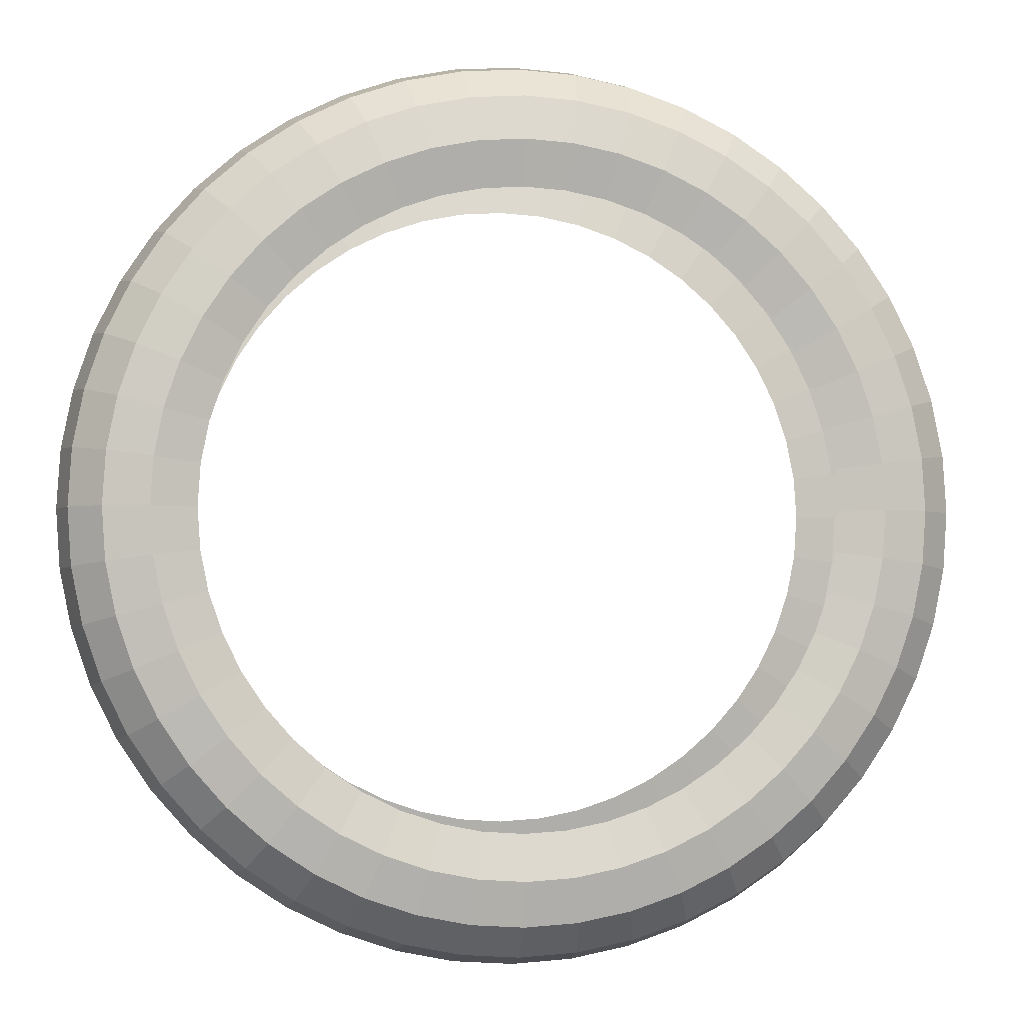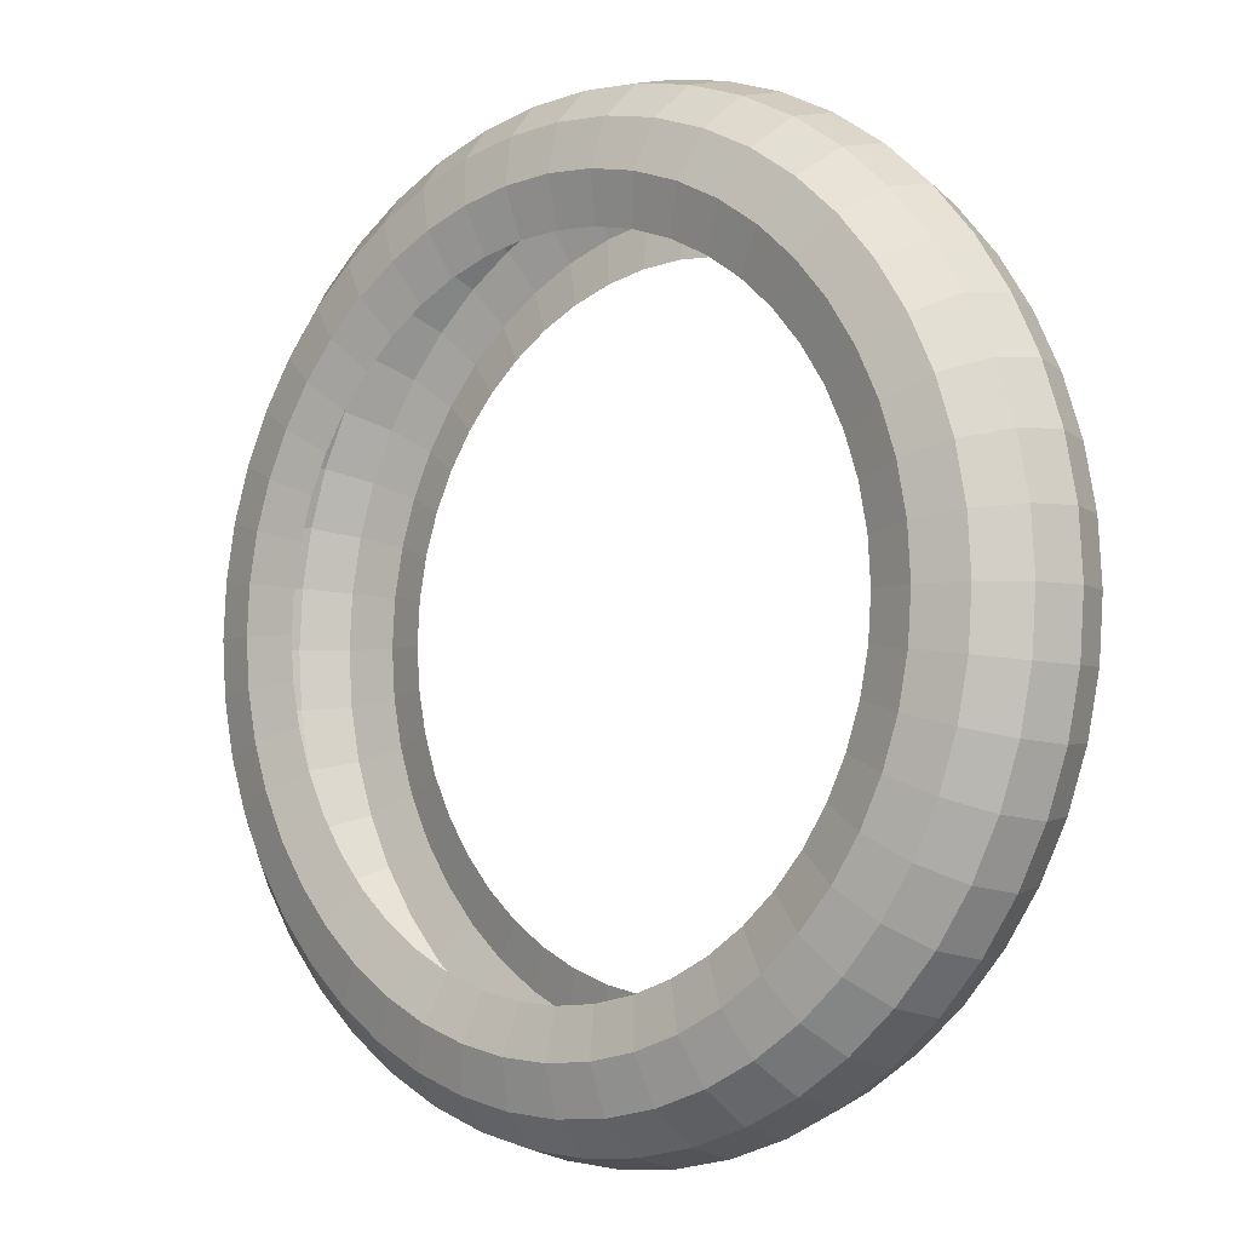
<metadata>
{"format":"obj","ext":"obj","renderer":"f3d","projection":"perspective","resolution":1024,"background":"white","views":[{"elev":-2.7,"azim":171.3,"up":"+Z"},{"elev":-5.0,"azim":-138.8,"up":"+Z"}]}
</metadata>
<code>
o Sphere
v 1.25 0 0
v 1.217 0.125 0
v 1.125 0.2165 0
v 1 0.25 0
v 0.875 0.2165 0
v 0.875 -0.2165 0
v 1 -0.25 0
v 1.125 -0.2165 0
v 1.217 -0.125 0
v 1.239 0 -0.1632
v 1.206 0.125 -0.1588
v 1.115 0.2165 -0.1468
v 0.9914 0.25 -0.1305
v 0.8675 0.2165 -0.1142
v 0.8675 -0.2165 -0.1142
v 0.9914 -0.25 -0.1305
v 1.115 -0.2165 -0.1468
v 1.206 -0.125 -0.1588
v 1.207 0 -0.3235
v 1.175 0.125 -0.3149
v 1.087 0.2165 -0.2912
v 0.9659 0.25 -0.2588
v 0.8452 0.2165 -0.2265
v 0.8452 -0.2165 -0.2265
v 0.9659 -0.25 -0.2588
v 1.087 -0.2165 -0.2912
v 1.175 -0.125 -0.3149
v 1.155 0 -0.4784
v 1.124 0.125 -0.4655
v 1.039 0.2165 -0.4305
v 0.9239 0.25 -0.3827
v 0.8084 0.2165 -0.3348
v 0.8084 -0.2165 -0.3348
v 0.9239 -0.25 -0.3827
v 1.039 -0.2165 -0.4305
v 1.124 -0.125 -0.4655
v 1.083 0 -0.625
v 1.054 0.125 -0.6083
v 0.9743 0.2165 -0.5625
v 0.866 0.25 -0.5
v 0.7578 0.2165 -0.4375
v 0.7578 -0.2165 -0.4375
v 0.866 -0.25 -0.5
v 0.9743 -0.2165 -0.5625
v 1.054 -0.125 -0.6083
v 0.9917 0 -0.761
v 0.9651 0.125 -0.7406
v 0.8925 0.2165 -0.6849
v 0.7934 0.25 -0.6088
v 0.6942 0.2165 -0.5327
v 0.6942 -0.2165 -0.5327
v 0.7934 -0.25 -0.6088
v 0.8925 -0.2165 -0.6849
v 0.9651 -0.125 -0.7406
v 0.8839 0 -0.8839
v 0.8602 0.125 -0.8602
v 0.7955 0.2165 -0.7955
v 0.7071 0.25 -0.7071
v 0.6187 0.2165 -0.6187
v 0.6187 -0.2165 -0.6187
v 0.7071 -0.25 -0.7071
v 0.7955 -0.2165 -0.7955
v 0.8602 -0.125 -0.8602
v 0.761 0 -0.9917
v 0.7406 0.125 -0.9651
v 0.6849 0.2165 -0.8925
v 0.6088 0.25 -0.7934
v 0.5327 0.2165 -0.6942
v 0.5327 -0.2165 -0.6942
v 0.6088 -0.25 -0.7934
v 0.6849 -0.2165 -0.8925
v 0.7406 -0.125 -0.9651
v 0.625 0 -1.083
v 0.6083 0.125 -1.054
v 0.5625 0.2165 -0.9743
v 0.5 0.25 -0.866
v 0.4375 0.2165 -0.7578
v 0.4375 -0.2165 -0.7578
v 0.5 -0.25 -0.866
v 0.5625 -0.2165 -0.9743
v 0.6083 -0.125 -1.054
v 0.4784 0 -1.155
v 0.4655 0.125 -1.124
v 0.4305 0.2165 -1.039
v 0.3827 0.25 -0.9239
v 0.3348 0.2165 -0.8084
v 0.3348 -0.2165 -0.8084
v 0.3827 -0.25 -0.9239
v 0.4305 -0.2165 -1.039
v 0.4655 -0.125 -1.124
v 0.3235 0 -1.207
v 0.3149 0.125 -1.175
v 0.2912 0.2165 -1.087
v 0.2588 0.25 -0.9659
v 0.2265 0.2165 -0.8452
v 0.2265 -0.2165 -0.8452
v 0.2588 -0.25 -0.9659
v 0.2912 -0.2165 -1.087
v 0.3149 -0.125 -1.175
v 0.1632 0 -1.239
v 0.1588 0.125 -1.206
v 0.1468 0.2165 -1.115
v 0.1305 0.25 -0.9914
v 0.1142 0.2165 -0.8675
v 0.1142 -0.2165 -0.8675
v 0.1305 -0.25 -0.9914
v 0.1468 -0.2165 -1.115
v 0.1588 -0.125 -1.206
v 0 0 -1.25
v 0 0.125 -1.217
v 0 0.2165 -1.125
v 0 0.25 -1
v 0 0.2165 -0.875
v 0 -0.2165 -0.875
v 0 -0.25 -1
v 0 -0.2165 -1.125
v 0 -0.125 -1.217
v -0.1632 0 -1.239
v -0.1588 0.125 -1.206
v -0.1468 0.2165 -1.115
v -0.1305 0.25 -0.9914
v -0.1142 0.2165 -0.8675
v -0.1142 -0.2165 -0.8675
v -0.1305 -0.25 -0.9914
v -0.1468 -0.2165 -1.115
v -0.1588 -0.125 -1.206
v -0.3235 0 -1.207
v -0.3149 0.125 -1.175
v -0.2912 0.2165 -1.087
v -0.2588 0.25 -0.9659
v -0.2265 0.2165 -0.8452
v -0.2265 -0.2165 -0.8452
v -0.2588 -0.25 -0.9659
v -0.2912 -0.2165 -1.087
v -0.3149 -0.125 -1.175
v -0.4784 0 -1.155
v -0.4655 0.125 -1.124
v -0.4305 0.2165 -1.039
v -0.3827 0.25 -0.9239
v -0.3348 0.2165 -0.8084
v -0.3348 -0.2165 -0.8084
v -0.3827 -0.25 -0.9239
v -0.4305 -0.2165 -1.039
v -0.4655 -0.125 -1.124
v -0.625 0 -1.083
v -0.6083 0.125 -1.054
v -0.5625 0.2165 -0.9743
v -0.5 0.25 -0.866
v -0.4375 0.2165 -0.7578
v -0.4375 -0.2165 -0.7578
v -0.5 -0.25 -0.866
v -0.5625 -0.2165 -0.9743
v -0.6083 -0.125 -1.054
v -0.761 0 -0.9917
v -0.7406 0.125 -0.9651
v -0.6849 0.2165 -0.8925
v -0.6088 0.25 -0.7934
v -0.5327 0.2165 -0.6942
v -0.5327 -0.2165 -0.6942
v -0.6088 -0.25 -0.7934
v -0.6849 -0.2165 -0.8925
v -0.7406 -0.125 -0.9651
v -0.8839 0 -0.8839
v -0.8602 0.125 -0.8602
v -0.7955 0.2165 -0.7955
v -0.7071 0.25 -0.7071
v -0.6187 0.2165 -0.6187
v -0.6187 -0.2165 -0.6187
v -0.7071 -0.25 -0.7071
v -0.7955 -0.2165 -0.7955
v -0.8602 -0.125 -0.8602
v -0.9917 0 -0.761
v -0.9651 0.125 -0.7406
v -0.8925 0.2165 -0.6849
v -0.7934 0.25 -0.6088
v -0.6942 0.2165 -0.5327
v -0.6942 -0.2165 -0.5327
v -0.7934 -0.25 -0.6088
v -0.8925 -0.2165 -0.6849
v -0.9651 -0.125 -0.7406
v -1.083 0 -0.625
v -1.054 0.125 -0.6083
v -0.9743 0.2165 -0.5625
v -0.866 0.25 -0.5
v -0.7578 0.2165 -0.4375
v -0.7578 -0.2165 -0.4375
v -0.866 -0.25 -0.5
v -0.9743 -0.2165 -0.5625
v -1.054 -0.125 -0.6083
v -1.155 0 -0.4784
v -1.124 0.125 -0.4655
v -1.039 0.2165 -0.4305
v -0.9239 0.25 -0.3827
v -0.8084 0.2165 -0.3348
v -0.8084 -0.2165 -0.3348
v -0.9239 -0.25 -0.3827
v -1.039 -0.2165 -0.4305
v -1.124 -0.125 -0.4655
v -1.207 0 -0.3235
v -1.175 0.125 -0.3149
v -1.087 0.2165 -0.2912
v -0.9659 0.25 -0.2588
v -0.8452 0.2165 -0.2265
v -0.8452 -0.2165 -0.2265
v -0.9659 -0.25 -0.2588
v -1.087 -0.2165 -0.2912
v -1.175 -0.125 -0.3149
v -1.239 0 -0.1632
v -1.206 0.125 -0.1588
v -1.115 0.2165 -0.1468
v -0.9914 0.25 -0.1305
v -0.8675 0.2165 -0.1142
v -0.8675 -0.2165 -0.1142
v -0.9914 -0.25 -0.1305
v -1.115 -0.2165 -0.1468
v -1.206 -0.125 -0.1588
v -1.25 0 -0
v -1.217 0.125 -0
v -1.125 0.2165 -0
v -1 0.25 -0
v -0.875 0.2165 -0
v -0.875 -0.2165 -0
v -1 -0.25 -0
v -1.125 -0.2165 -0
v -1.217 -0.125 -0
v -1.239 0 0.1632
v -1.206 0.125 0.1588
v -1.115 0.2165 0.1468
v -0.9914 0.25 0.1305
v -0.8675 0.2165 0.1142
v -0.8675 -0.2165 0.1142
v -0.9914 -0.25 0.1305
v -1.115 -0.2165 0.1468
v -1.206 -0.125 0.1588
v -1.207 0 0.3235
v -1.175 0.125 0.3149
v -1.087 0.2165 0.2912
v -0.9659 0.25 0.2588
v -0.8452 0.2165 0.2265
v -0.8452 -0.2165 0.2265
v -0.9659 -0.25 0.2588
v -1.087 -0.2165 0.2912
v -1.175 -0.125 0.3149
v -1.155 0 0.4784
v -1.124 0.125 0.4655
v -1.039 0.2165 0.4305
v -0.9239 0.25 0.3827
v -0.8084 0.2165 0.3348
v -0.8084 -0.2165 0.3348
v -0.9239 -0.25 0.3827
v -1.039 -0.2165 0.4305
v -1.124 -0.125 0.4655
v -1.083 0 0.625
v -1.054 0.125 0.6083
v -0.9743 0.2165 0.5625
v -0.866 0.25 0.5
v -0.7578 0.2165 0.4375
v -0.7578 -0.2165 0.4375
v -0.866 -0.25 0.5
v -0.9743 -0.2165 0.5625
v -1.054 -0.125 0.6083
v -0.9917 0 0.761
v -0.9651 0.125 0.7406
v -0.8925 0.2165 0.6849
v -0.7934 0.25 0.6088
v -0.6942 0.2165 0.5327
v -0.6942 -0.2165 0.5327
v -0.7934 -0.25 0.6088
v -0.8925 -0.2165 0.6849
v -0.9651 -0.125 0.7406
v -0.8839 0 0.8839
v -0.8602 0.125 0.8602
v -0.7955 0.2165 0.7955
v -0.7071 0.25 0.7071
v -0.6187 0.2165 0.6187
v -0.6187 -0.2165 0.6187
v -0.7071 -0.25 0.7071
v -0.7955 -0.2165 0.7955
v -0.8602 -0.125 0.8602
v -0.761 0 0.9917
v -0.7406 0.125 0.9651
v -0.6849 0.2165 0.8925
v -0.6088 0.25 0.7934
v -0.5327 0.2165 0.6942
v -0.5327 -0.2165 0.6942
v -0.6088 -0.25 0.7934
v -0.6849 -0.2165 0.8925
v -0.7406 -0.125 0.9651
v -0.625 0 1.083
v -0.6083 0.125 1.054
v -0.5625 0.2165 0.9743
v -0.5 0.25 0.866
v -0.4375 0.2165 0.7578
v -0.4375 -0.2165 0.7578
v -0.5 -0.25 0.866
v -0.5625 -0.2165 0.9743
v -0.6083 -0.125 1.054
v -0.4784 0 1.155
v -0.4655 0.125 1.124
v -0.4305 0.2165 1.039
v -0.3827 0.25 0.9239
v -0.3348 0.2165 0.8084
v -0.3348 -0.2165 0.8084
v -0.3827 -0.25 0.9239
v -0.4305 -0.2165 1.039
v -0.4655 -0.125 1.124
v -0.3235 0 1.207
v -0.3149 0.125 1.175
v -0.2912 0.2165 1.087
v -0.2588 0.25 0.9659
v -0.2265 0.2165 0.8452
v -0.2265 -0.2165 0.8452
v -0.2588 -0.25 0.9659
v -0.2912 -0.2165 1.087
v -0.3149 -0.125 1.175
v -0.1632 0 1.239
v -0.1588 0.125 1.206
v -0.1468 0.2165 1.115
v -0.1305 0.25 0.9914
v -0.1142 0.2165 0.8675
v -0.1142 -0.2165 0.8675
v -0.1305 -0.25 0.9914
v -0.1468 -0.2165 1.115
v -0.1588 -0.125 1.206
v 0 0 1.25
v 0 0.125 1.217
v 0 0.2165 1.125
v 0 0.25 1
v 0 0.2165 0.875
v 0 -0.2165 0.875
v 0 -0.25 1
v 0 -0.2165 1.125
v 0 -0.125 1.217
v 0.1632 0 1.239
v 0.1588 0.125 1.206
v 0.1468 0.2165 1.115
v 0.1305 0.25 0.9914
v 0.1142 0.2165 0.8675
v 0.1142 -0.2165 0.8675
v 0.1305 -0.25 0.9914
v 0.1468 -0.2165 1.115
v 0.1588 -0.125 1.206
v 0.3235 0 1.207
v 0.3149 0.125 1.175
v 0.2912 0.2165 1.087
v 0.2588 0.25 0.9659
v 0.2265 0.2165 0.8452
v 0.2265 -0.2165 0.8452
v 0.2588 -0.25 0.9659
v 0.2912 -0.2165 1.087
v 0.3149 -0.125 1.175
v 0.4784 0 1.155
v 0.4655 0.125 1.124
v 0.4305 0.2165 1.039
v 0.3827 0.25 0.9239
v 0.3348 0.2165 0.8084
v 0.3348 -0.2165 0.8084
v 0.3827 -0.25 0.9239
v 0.4305 -0.2165 1.039
v 0.4655 -0.125 1.124
v 0.625 0 1.083
v 0.6083 0.125 1.054
v 0.5625 0.2165 0.9743
v 0.5 0.25 0.866
v 0.4375 0.2165 0.7578
v 0.4375 -0.2165 0.7578
v 0.5 -0.25 0.866
v 0.5625 -0.2165 0.9743
v 0.6083 -0.125 1.054
v 0.761 0 0.9917
v 0.7406 0.125 0.9651
v 0.6849 0.2165 0.8925
v 0.6088 0.25 0.7934
v 0.5327 0.2165 0.6942
v 0.5327 -0.2165 0.6942
v 0.6088 -0.25 0.7934
v 0.6849 -0.2165 0.8925
v 0.7406 -0.125 0.9651
v 0.8839 0 0.8839
v 0.8602 0.125 0.8602
v 0.7955 0.2165 0.7955
v 0.7071 0.25 0.7071
v 0.6187 0.2165 0.6187
v 0.6187 -0.2165 0.6187
v 0.7071 -0.25 0.7071
v 0.7955 -0.2165 0.7955
v 0.8602 -0.125 0.8602
v 0.9917 0 0.761
v 0.9651 0.125 0.7406
v 0.8925 0.2165 0.6849
v 0.7934 0.25 0.6088
v 0.6942 0.2165 0.5327
v 0.6942 -0.2165 0.5327
v 0.7934 -0.25 0.6088
v 0.8925 -0.2165 0.6849
v 0.9651 -0.125 0.7406
v 1.083 0 0.625
v 1.054 0.125 0.6083
v 0.9743 0.2165 0.5625
v 0.866 0.25 0.5
v 0.7578 0.2165 0.4375
v 0.7578 -0.2165 0.4375
v 0.866 -0.25 0.5
v 0.9743 -0.2165 0.5625
v 1.054 -0.125 0.6083
v 1.155 0 0.4784
v 1.124 0.125 0.4655
v 1.039 0.2165 0.4305
v 0.9239 0.25 0.3827
v 0.8084 0.2165 0.3348
v 0.8084 -0.2165 0.3348
v 0.9239 -0.25 0.3827
v 1.039 -0.2165 0.4305
v 1.124 -0.125 0.4655
v 1.207 0 0.3235
v 1.175 0.125 0.3149
v 1.087 0.2165 0.2912
v 0.9659 0.25 0.2588
v 0.8452 0.2165 0.2265
v 0.8452 -0.2165 0.2265
v 0.9659 -0.25 0.2588
v 1.087 -0.2165 0.2912
v 1.175 -0.125 0.3149
v 1.239 0 0.1632
v 1.206 0.125 0.1588
v 1.115 0.2165 0.1468
v 0.9914 0.25 0.1305
v 0.8675 0.2165 0.1142
v 0.8675 -0.2165 0.1142
v 0.9914 -0.25 0.1305
v 1.115 -0.2165 0.1468
v 1.206 -0.125 0.1588
f 1 10 11 2
f 2 11 12 3
f 3 12 13 4
f 4 13 14 5
f 6 15 16 7
f 7 16 17 8
f 8 17 18 9
f 9 18 10 1
f 10 19 20 11
f 11 20 21 12
f 12 21 22 13
f 13 22 23 14
f 15 24 25 16
f 16 25 26 17
f 17 26 27 18
f 18 27 19 10
f 19 28 29 20
f 20 29 30 21
f 21 30 31 22
f 22 31 32 23
f 24 33 34 25
f 25 34 35 26
f 26 35 36 27
f 27 36 28 19
f 28 37 38 29
f 29 38 39 30
f 30 39 40 31
f 31 40 41 32
f 33 42 43 34
f 34 43 44 35
f 35 44 45 36
f 36 45 37 28
f 37 46 47 38
f 38 47 48 39
f 39 48 49 40
f 40 49 50 41
f 42 51 52 43
f 43 52 53 44
f 44 53 54 45
f 45 54 46 37
f 46 55 56 47
f 47 56 57 48
f 48 57 58 49
f 49 58 59 50
f 51 60 61 52
f 52 61 62 53
f 53 62 63 54
f 54 63 55 46
f 55 64 65 56
f 56 65 66 57
f 57 66 67 58
f 58 67 68 59
f 60 69 70 61
f 61 70 71 62
f 62 71 72 63
f 63 72 64 55
f 64 73 74 65
f 65 74 75 66
f 66 75 76 67
f 67 76 77 68
f 69 78 79 70
f 70 79 80 71
f 71 80 81 72
f 72 81 73 64
f 73 82 83 74
f 74 83 84 75
f 75 84 85 76
f 76 85 86 77
f 78 87 88 79
f 79 88 89 80
f 80 89 90 81
f 81 90 82 73
f 82 91 92 83
f 83 92 93 84
f 84 93 94 85
f 85 94 95 86
f 87 96 97 88
f 88 97 98 89
f 89 98 99 90
f 90 99 91 82
f 91 100 101 92
f 92 101 102 93
f 93 102 103 94
f 94 103 104 95
f 96 105 106 97
f 97 106 107 98
f 98 107 108 99
f 99 108 100 91
f 100 109 110 101
f 101 110 111 102
f 102 111 112 103
f 103 112 113 104
f 105 114 115 106
f 106 115 116 107
f 107 116 117 108
f 108 117 109 100
f 109 118 119 110
f 110 119 120 111
f 111 120 121 112
f 112 121 122 113
f 114 123 124 115
f 115 124 125 116
f 116 125 126 117
f 117 126 118 109
f 118 127 128 119
f 119 128 129 120
f 120 129 130 121
f 121 130 131 122
f 123 132 133 124
f 124 133 134 125
f 125 134 135 126
f 126 135 127 118
f 127 136 137 128
f 128 137 138 129
f 129 138 139 130
f 130 139 140 131
f 132 141 142 133
f 133 142 143 134
f 134 143 144 135
f 135 144 136 127
f 136 145 146 137
f 137 146 147 138
f 138 147 148 139
f 139 148 149 140
f 141 150 151 142
f 142 151 152 143
f 143 152 153 144
f 144 153 145 136
f 145 154 155 146
f 146 155 156 147
f 147 156 157 148
f 148 157 158 149
f 150 159 160 151
f 151 160 161 152
f 152 161 162 153
f 153 162 154 145
f 154 163 164 155
f 155 164 165 156
f 156 165 166 157
f 157 166 167 158
f 159 168 169 160
f 160 169 170 161
f 161 170 171 162
f 162 171 163 154
f 163 172 173 164
f 164 173 174 165
f 165 174 175 166
f 166 175 176 167
f 168 177 178 169
f 169 178 179 170
f 170 179 180 171
f 171 180 172 163
f 172 181 182 173
f 173 182 183 174
f 174 183 184 175
f 175 184 185 176
f 177 186 187 178
f 178 187 188 179
f 179 188 189 180
f 180 189 181 172
f 181 190 191 182
f 182 191 192 183
f 183 192 193 184
f 184 193 194 185
f 186 195 196 187
f 187 196 197 188
f 188 197 198 189
f 189 198 190 181
f 190 199 200 191
f 191 200 201 192
f 192 201 202 193
f 193 202 203 194
f 195 204 205 196
f 196 205 206 197
f 197 206 207 198
f 198 207 199 190
f 199 208 209 200
f 200 209 210 201
f 201 210 211 202
f 202 211 212 203
f 204 213 214 205
f 205 214 215 206
f 206 215 216 207
f 207 216 208 199
f 208 217 218 209
f 209 218 219 210
f 210 219 220 211
f 211 220 221 212
f 213 222 223 214
f 214 223 224 215
f 215 224 225 216
f 216 225 217 208
f 217 226 227 218
f 218 227 228 219
f 219 228 229 220
f 220 229 230 221
f 222 231 232 223
f 223 232 233 224
f 224 233 234 225
f 225 234 226 217
f 226 235 236 227
f 227 236 237 228
f 228 237 238 229
f 229 238 239 230
f 231 240 241 232
f 232 241 242 233
f 233 242 243 234
f 234 243 235 226
f 235 244 245 236
f 236 245 246 237
f 237 246 247 238
f 238 247 248 239
f 240 249 250 241
f 241 250 251 242
f 242 251 252 243
f 243 252 244 235
f 244 253 254 245
f 245 254 255 246
f 246 255 256 247
f 247 256 257 248
f 249 258 259 250
f 250 259 260 251
f 251 260 261 252
f 252 261 253 244
f 253 262 263 254
f 254 263 264 255
f 255 264 265 256
f 256 265 266 257
f 258 267 268 259
f 259 268 269 260
f 260 269 270 261
f 261 270 262 253
f 262 271 272 263
f 263 272 273 264
f 264 273 274 265
f 265 274 275 266
f 267 276 277 268
f 268 277 278 269
f 269 278 279 270
f 270 279 271 262
f 271 280 281 272
f 272 281 282 273
f 273 282 283 274
f 274 283 284 275
f 276 285 286 277
f 277 286 287 278
f 278 287 288 279
f 279 288 280 271
f 280 289 290 281
f 281 290 291 282
f 282 291 292 283
f 283 292 293 284
f 285 294 295 286
f 286 295 296 287
f 287 296 297 288
f 288 297 289 280
f 289 298 299 290
f 290 299 300 291
f 291 300 301 292
f 292 301 302 293
f 294 303 304 295
f 295 304 305 296
f 296 305 306 297
f 297 306 298 289
f 298 307 308 299
f 299 308 309 300
f 300 309 310 301
f 301 310 311 302
f 303 312 313 304
f 304 313 314 305
f 305 314 315 306
f 306 315 307 298
f 307 316 317 308
f 308 317 318 309
f 309 318 319 310
f 310 319 320 311
f 312 321 322 313
f 313 322 323 314
f 314 323 324 315
f 315 324 316 307
f 316 325 326 317
f 317 326 327 318
f 318 327 328 319
f 319 328 329 320
f 321 330 331 322
f 322 331 332 323
f 323 332 333 324
f 324 333 325 316
f 325 334 335 326
f 326 335 336 327
f 327 336 337 328
f 328 337 338 329
f 330 339 340 331
f 331 340 341 332
f 332 341 342 333
f 333 342 334 325
f 334 343 344 335
f 335 344 345 336
f 336 345 346 337
f 337 346 347 338
f 339 348 349 340
f 340 349 350 341
f 341 350 351 342
f 342 351 343 334
f 343 352 353 344
f 344 353 354 345
f 345 354 355 346
f 346 355 356 347
f 348 357 358 349
f 349 358 359 350
f 350 359 360 351
f 351 360 352 343
f 352 361 362 353
f 353 362 363 354
f 354 363 364 355
f 355 364 365 356
f 357 366 367 358
f 358 367 368 359
f 359 368 369 360
f 360 369 361 352
f 361 370 371 362
f 362 371 372 363
f 363 372 373 364
f 364 373 374 365
f 366 375 376 367
f 367 376 377 368
f 368 377 378 369
f 369 378 370 361
f 370 379 380 371
f 371 380 381 372
f 372 381 382 373
f 373 382 383 374
f 375 384 385 376
f 376 385 386 377
f 377 386 387 378
f 378 387 379 370
f 379 388 389 380
f 380 389 390 381
f 381 390 391 382
f 382 391 392 383
f 384 393 394 385
f 385 394 395 386
f 386 395 396 387
f 387 396 388 379
f 388 397 398 389
f 389 398 399 390
f 390 399 400 391
f 391 400 401 392
f 393 402 403 394
f 394 403 404 395
f 395 404 405 396
f 396 405 397 388
f 397 406 407 398
f 398 407 408 399
f 399 408 409 400
f 400 409 410 401
f 402 411 412 403
f 403 412 413 404
f 404 413 414 405
f 405 414 406 397
f 406 415 416 407
f 407 416 417 408
f 408 417 418 409
f 409 418 419 410
f 411 420 421 412
f 412 421 422 413
f 413 422 423 414
f 414 423 415 406
f 415 424 425 416
f 416 425 426 417
f 417 426 427 418
f 418 427 428 419
f 420 429 430 421
f 421 430 431 422
f 422 431 432 423
f 423 432 424 415
f 424 1 2 425
f 425 2 3 426
f 426 3 4 427
f 427 4 5 428
f 429 6 7 430
f 430 7 8 431
f 431 8 9 432
f 432 9 1 424

</code>
